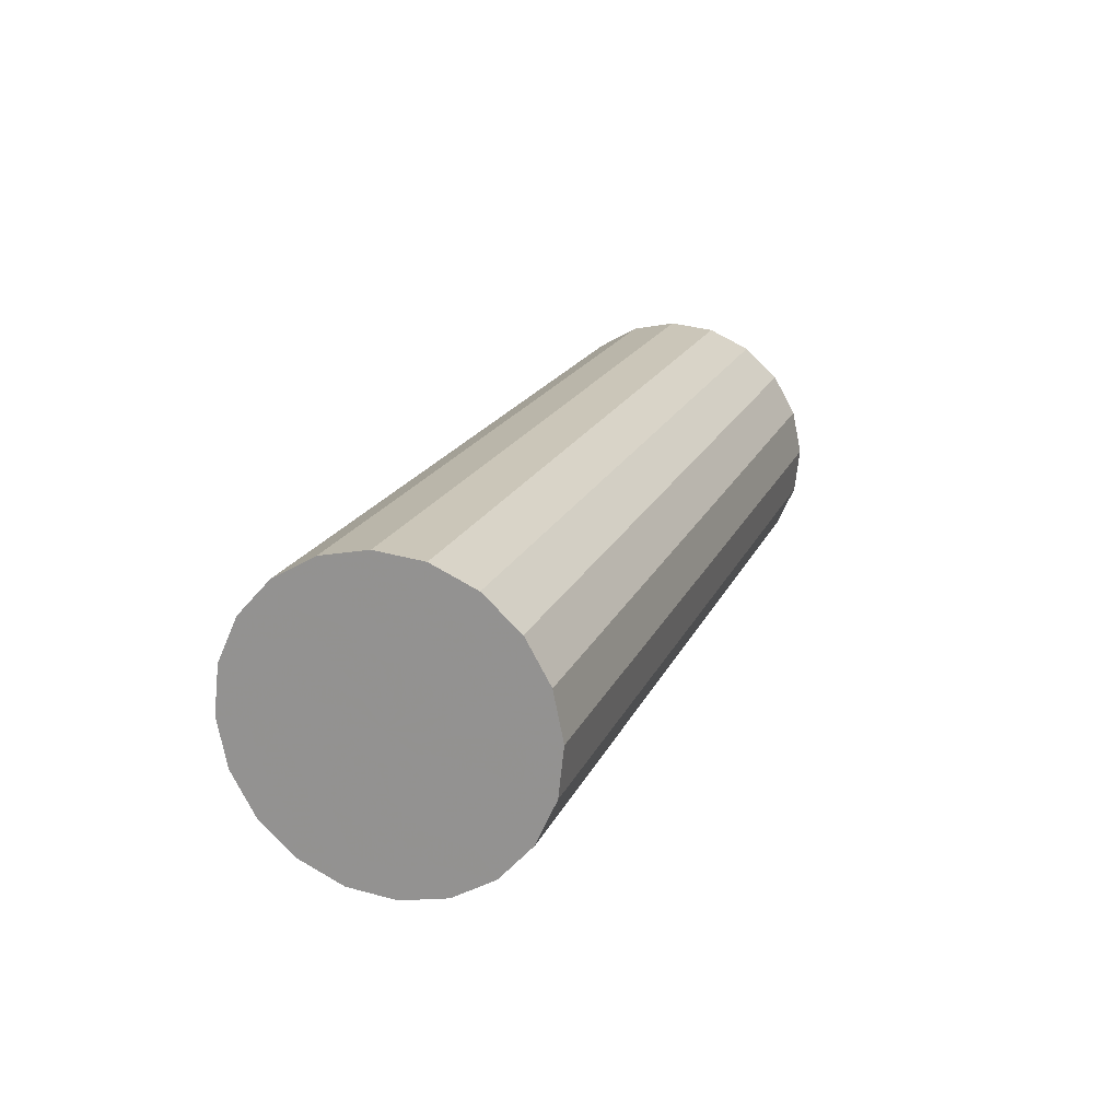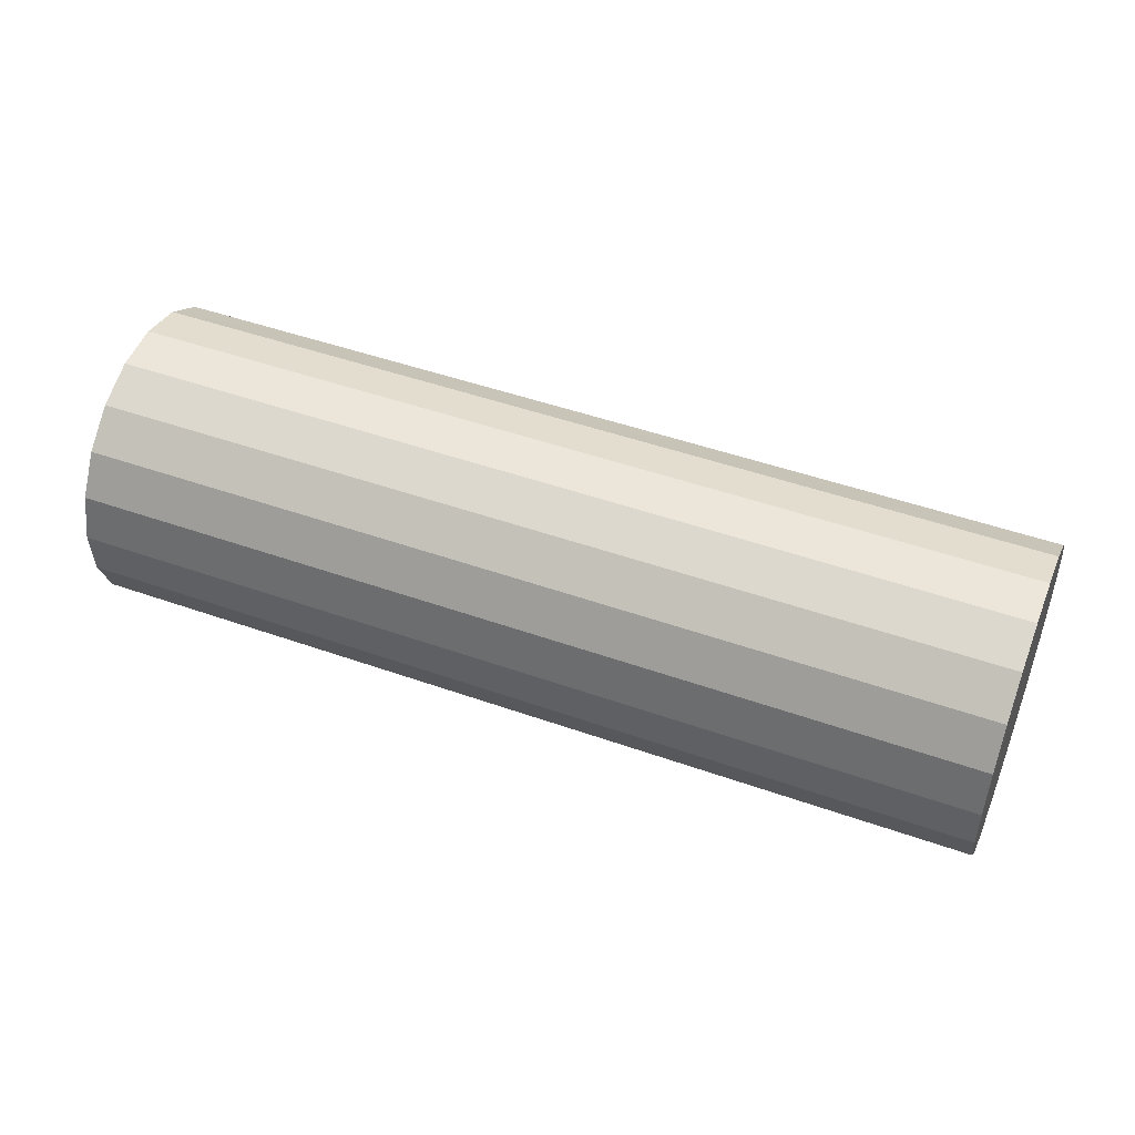
<metadata>
{"format":"obj","ext":"obj","renderer":"f3d","projection":"perspective","resolution":1024,"background":"white","views":[{"elev":22.0,"azim":-69.8,"up":"+Y"},{"elev":57.5,"azim":-156.5,"up":"+Y"}]}
</metadata>
<code>
g default
v 1.003 13.47 2.968
v 1.002 13.47 2.937
v 1 13.46 2.906
v 0.9984 13.45 2.879
v 0.9962 13.42 2.859
v 0.9941 13.39 2.847
v 0.9921 13.36 2.844
v 0.9905 13.33 2.851
v 0.9895 13.31 2.867
v 0.9892 13.28 2.891
v 0.9895 13.27 2.919
v 0.9905 13.27 2.951
v 0.9921 13.28 2.981
v 0.9941 13.29 3.008
v 0.9962 13.32 3.028
v 0.9984 13.34 3.041
v 1 13.38 3.043
v 1.002 13.41 3.036
v 1.003 13.43 3.02
v 1.003 13.45 2.997
v 1.01 13.56 2.992
v 1.008 13.57 2.93
v 1.005 13.55 2.869
v 1.001 13.52 2.815
v 0.9962 13.48 2.774
v 0.9919 13.42 2.75
v 0.9879 13.36 2.744
v 0.9848 13.29 2.758
v 0.9828 13.24 2.79
v 0.9821 13.2 2.838
v 0.9828 13.18 2.895
v 0.9848 13.17 2.958
v 0.9879 13.18 3.018
v 0.9919 13.22 3.072
v 0.9962 13.26 3.113
v 1.001 13.32 3.138
v 1.005 13.38 3.143
v 1.008 13.44 3.129
v 1.01 13.5 3.097
v 1.01 13.54 3.05
v 1.016 13.66 3.016
v 1.013 13.67 2.923
v 1.009 13.65 2.831
v 1.003 13.6 2.751
v 0.9962 13.53 2.689
v 0.9897 13.44 2.653
v 0.9838 13.35 2.645
v 0.9791 13.26 2.666
v 0.9761 13.18 2.714
v 0.975 13.12 2.785
v 0.9761 13.08 2.871
v 0.9791 13.07 2.964
v 0.9838 13.09 3.056
v 0.9897 13.14 3.136
v 0.9962 13.21 3.198
v 1.003 13.3 3.235
v 1.009 13.39 3.243
v 1.013 13.48 3.222
v 1.016 13.56 3.173
v 1.017 13.62 3.103
v 1.023 13.76 3.04
v 1.019 13.77 2.916
v 1.013 13.74 2.794
v 1.005 13.68 2.687
v 0.9962 13.58 2.605
v 0.9875 13.47 2.556
v 0.9796 13.34 2.545
v 0.9734 13.22 2.573
v 0.9693 13.11 2.637
v 0.9679 13.03 2.732
v 0.9693 12.98 2.847
v 0.9734 12.97 2.971
v 0.9796 13 3.093
v 0.9875 13.06 3.2
v 0.9962 13.16 3.283
v 1.005 13.27 3.331
v 1.013 13.4 3.342
v 1.019 13.52 3.314
v 1.023 13.62 3.25
v 1.025 13.71 3.156
v 1.03 13.85 3.065
v 1.025 13.87 2.909
v 1.017 13.83 2.757
v 1.007 13.75 2.623
v 0.9962 13.63 2.52
v 0.9853 13.49 2.459
v 0.9755 13.34 2.445
v 0.9676 13.18 2.48
v 0.9626 13.05 2.561
v 0.9609 12.95 2.679
v 0.9626 12.89 2.823
v 0.9676 12.87 2.978
v 0.9755 12.91 3.131
v 0.9853 12.99 3.265
v 0.9962 13.1 3.367
v 1.007 13.25 3.428
v 1.017 13.4 3.442
v 1.025 13.55 3.407
v 1.03 13.69 3.326
v 1.032 13.79 3.209
v 0.7306 13.87 3.076
v 0.7256 13.89 2.92
v 0.7178 13.85 2.768
v 0.7079 13.77 2.634
v 0.697 13.65 2.531
v 0.6861 13.51 2.47
v 0.6762 13.35 2.456
v 0.6684 13.2 2.492
v 0.6634 13.07 2.572
v 0.6616 12.96 2.69
v 0.6634 12.9 2.834
v 0.6684 12.89 2.99
v 0.6762 12.92 3.142
v 0.6861 13 3.276
v 0.697 13.12 3.379
v 0.7079 13.27 3.44
v 0.7178 13.42 3.453
v 0.7256 13.57 3.418
v 0.7306 13.71 3.338
v 0.7324 13.81 3.22
v 0.4314 13.89 3.087
v 0.4264 13.9 2.932
v 0.4185 13.87 2.779
v 0.4087 13.79 2.645
v 0.3977 13.67 2.543
v 0.3868 13.53 2.481
v 0.377 13.37 2.468
v 0.3691 13.22 2.503
v 0.3641 13.09 2.583
v 0.3624 12.98 2.701
v 0.3641 12.92 2.845
v 0.3691 12.91 3.001
v 0.377 12.94 3.153
v 0.3868 13.02 3.287
v 0.3977 13.14 3.39
v 0.4087 13.28 3.451
v 0.4185 13.44 3.465
v 0.4264 13.59 3.43
v 0.4314 13.72 3.349
v 0.4331 13.83 3.231
v 0.1321 13.91 3.099
v 0.1271 13.92 2.943
v 0.1193 13.89 2.79
v 0.1094 13.81 2.656
v 0.0985 13.69 2.554
v 0.08757 13.55 2.493
v 0.07771 13.39 2.479
v 0.06988 13.24 2.514
v 0.06486 13.1 2.595
v 0.06313 13 2.713
v 0.06486 12.94 2.856
v 0.06988 12.93 3.012
v 0.07771 12.96 3.164
v 0.08757 13.04 3.298
v 0.0985 13.16 3.401
v 0.1094 13.3 3.462
v 0.1193 13.46 3.476
v 0.1271 13.61 3.441
v 0.1321 13.74 3.36
v 0.1339 13.85 3.242
v -0.1671 13.93 3.11
v -0.1721 13.94 2.954
v -0.18 13.9 2.802
v -0.1898 13.82 2.668
v -0.2008 13.71 2.565
v -0.2117 13.56 2.504
v -0.2215 13.41 2.49
v -0.2294 13.26 2.525
v -0.2344 13.12 2.606
v -0.2361 13.02 2.724
v -0.2344 12.96 2.868
v -0.2294 12.94 3.023
v -0.2215 12.98 3.176
v -0.2117 13.06 3.31
v -0.2008 13.18 3.412
v -0.1898 13.32 3.473
v -0.18 13.47 3.487
v -0.1721 13.63 3.452
v -0.1671 13.76 3.372
v -0.1654 13.86 3.254
v -0.4664 13.94 3.121
v -0.4714 13.96 2.965
v -0.4792 13.92 2.813
v -0.4891 13.84 2.679
v -0.5 13.72 2.576
v -0.5109 13.58 2.515
v -0.5208 13.43 2.502
v -0.5286 13.27 2.537
v -0.5336 13.14 2.617
v -0.5354 13.04 2.735
v -0.5336 12.98 2.879
v -0.5286 12.96 3.035
v -0.5208 13 3.187
v -0.5109 13.08 3.321
v -0.5 13.19 3.424
v -0.4891 13.34 3.485
v -0.4792 13.49 3.498
v -0.4714 13.64 3.463
v -0.4664 13.78 3.383
v -0.4646 13.88 3.265
v -0.7656 13.96 3.132
v -0.7706 13.97 2.977
v -0.7785 13.94 2.824
v -0.7883 13.86 2.69
v -0.7992 13.74 2.588
v -0.8102 13.6 2.527
v -0.82 13.44 2.513
v -0.8279 13.29 2.548
v -0.8329 13.16 2.628
v -0.8346 13.05 2.746
v -0.8329 12.99 2.89
v -0.8279 12.98 3.046
v -0.82 13.01 3.198
v -0.8102 13.09 3.332
v -0.7992 13.21 3.435
v -0.7883 13.36 3.496
v -0.7785 13.51 3.51
v -0.7706 13.66 3.475
v -0.7656 13.8 3.394
v -0.7639 13.9 3.276
v -1.065 13.98 3.144
v -1.07 13.99 2.988
v -1.078 13.96 2.836
v -1.088 13.88 2.702
v -1.099 13.76 2.599
v -1.109 13.62 2.538
v -1.119 13.46 2.524
v -1.127 13.31 2.559
v -1.132 13.18 2.64
v -1.134 13.07 2.758
v -1.132 13.01 2.901
v -1.127 13 3.057
v -1.119 13.03 3.21
v -1.109 13.11 3.344
v -1.099 13.23 3.446
v -1.088 13.37 3.507
v -1.078 13.53 3.521
v -1.07 13.68 3.486
v -1.065 13.81 3.405
v -1.063 13.92 3.287
v -1.364 14 3.155
v -1.369 14.01 2.999
v -1.377 13.98 2.847
v -1.387 13.9 2.713
v -1.398 13.78 2.61
v -1.409 13.63 2.549
v -1.419 13.48 2.535
v -1.426 13.33 2.57
v -1.431 13.19 2.651
v -1.433 13.09 2.769
v -1.431 13.03 2.913
v -1.426 13.02 3.068
v -1.419 13.05 3.221
v -1.409 13.13 3.355
v -1.398 13.25 3.457
v -1.387 13.39 3.519
v -1.377 13.55 3.532
v -1.369 13.7 3.497
v -1.364 13.83 3.417
v -1.362 13.94 3.299
v -1.663 14.01 3.166
v -1.668 14.03 3.01
v -1.676 13.99 2.858
v -1.686 13.91 2.724
v -1.697 13.8 2.621
v -1.708 13.65 2.56
v -1.718 13.5 2.547
v -1.726 13.35 2.582
v -1.731 13.21 2.662
v -1.732 13.11 2.78
v -1.731 13.05 2.924
v -1.726 13.03 3.08
v -1.718 13.07 3.232
v -1.708 13.15 3.366
v -1.697 13.27 3.469
v -1.686 13.41 3.53
v -1.676 13.56 3.544
v -1.668 13.72 3.508
v -1.663 13.85 3.428
v -1.662 13.95 3.31
v -1.963 14.03 3.177
v -1.968 14.05 3.022
v -1.975 14.01 2.869
v -1.985 13.93 2.735
v -1.996 13.81 2.633
v -2.007 13.67 2.572
v -2.017 13.52 2.558
v -2.025 13.36 2.593
v -2.03 13.23 2.674
v -2.032 13.13 2.791
v -2.03 13.06 2.935
v -2.025 13.05 3.091
v -2.017 13.09 3.243
v -2.007 13.17 3.377
v -1.996 13.28 3.48
v -1.985 13.43 3.541
v -1.975 13.58 3.555
v -1.968 13.73 3.52
v -1.963 13.87 3.439
v -1.961 13.97 3.321
v -1.969 13.94 3.153
v -1.973 13.95 3.029
v -1.98 13.92 2.907
v -1.988 13.86 2.8
v -1.996 13.76 2.717
v -2.005 13.65 2.669
v -2.013 13.52 2.658
v -2.019 13.4 2.686
v -2.023 13.29 2.75
v -2.025 13.21 2.844
v -2.023 13.16 2.96
v -2.019 13.15 3.084
v -2.013 13.18 3.206
v -2.005 13.24 3.313
v -1.996 13.34 3.395
v -1.988 13.45 3.444
v -1.98 13.58 3.455
v -1.973 13.7 3.427
v -1.969 13.8 3.363
v -1.968 13.89 3.268
v -1.976 13.84 3.129
v -1.979 13.85 3.036
v -1.984 13.83 2.944
v -1.99 13.78 2.864
v -1.996 13.71 2.802
v -2.003 13.62 2.765
v -2.009 13.53 2.757
v -2.013 13.44 2.778
v -2.016 13.36 2.827
v -2.017 13.3 2.897
v -2.016 13.26 2.984
v -2.013 13.25 3.077
v -2.009 13.27 3.169
v -2.003 13.32 3.249
v -1.996 13.39 3.311
v -1.99 13.48 3.347
v -1.984 13.57 3.355
v -1.979 13.66 3.334
v -1.976 13.74 3.286
v -1.975 13.8 3.215
v -1.983 13.74 3.105
v -1.985 13.75 3.042
v -1.988 13.73 2.982
v -1.992 13.7 2.928
v -1.996 13.66 2.887
v -2.001 13.6 2.862
v -2.005 13.54 2.857
v -2.008 13.47 2.871
v -2.01 13.42 2.903
v -2.01 13.38 2.95
v -2.01 13.36 3.008
v -2.008 13.35 3.07
v -2.005 13.36 3.131
v -2.001 13.4 3.185
v -1.996 13.44 3.226
v -1.992 13.5 3.25
v -1.988 13.56 3.256
v -1.985 13.62 3.242
v -1.983 13.68 3.21
v -1.982 13.72 3.162
v -1.99 13.65 3.081
v -1.991 13.65 3.049
v -1.992 13.64 3.019
v -1.994 13.63 2.992
v -1.996 13.6 2.972
v -1.998 13.57 2.959
v -2 13.54 2.957
v -2.002 13.51 2.964
v -2.003 13.48 2.98
v -2.003 13.46 3.003
v -2.003 13.45 3.032
v -2.002 13.45 3.063
v -2 13.46 3.094
v -1.998 13.47 3.121
v -1.996 13.5 3.141
v -1.994 13.52 3.153
v -1.992 13.56 3.156
v -1.991 13.59 3.149
v -1.99 13.61 3.133
v -1.989 13.63 3.109
v 0.9962 13.37 2.944
v -1.996 13.55 3.056
f 1 2 21
f 21 2 22
f 2 3 22
f 22 3 23
f 3 4 23
f 23 4 24
f 4 5 24
f 24 5 25
f 5 6 25
f 25 6 26
f 6 7 26
f 26 7 27
f 7 8 27
f 27 8 28
f 8 9 28
f 28 9 29
f 9 10 29
f 29 10 30
f 10 11 30
f 30 11 31
f 11 12 31
f 31 12 32
f 12 13 32
f 32 13 33
f 13 14 33
f 33 14 34
f 14 15 34
f 34 15 35
f 15 16 35
f 35 16 36
f 16 17 36
f 36 17 37
f 17 18 37
f 37 18 38
f 18 19 38
f 38 19 39
f 19 20 39
f 39 20 40
f 20 1 40
f 40 1 21
f 21 22 41
f 41 22 42
f 22 23 42
f 42 23 43
f 23 24 43
f 43 24 44
f 24 25 44
f 44 25 45
f 25 26 45
f 45 26 46
f 26 27 46
f 46 27 47
f 27 28 47
f 47 28 48
f 28 29 48
f 48 29 49
f 29 30 49
f 49 30 50
f 30 31 50
f 50 31 51
f 31 32 51
f 51 32 52
f 32 33 52
f 52 33 53
f 33 34 53
f 53 34 54
f 34 35 54
f 54 35 55
f 35 36 55
f 55 36 56
f 36 37 56
f 56 37 57
f 37 38 57
f 57 38 58
f 38 39 58
f 58 39 59
f 39 40 59
f 59 40 60
f 40 21 60
f 60 21 41
f 41 42 61
f 61 42 62
f 42 43 62
f 62 43 63
f 43 44 63
f 63 44 64
f 44 45 64
f 64 45 65
f 45 46 65
f 65 46 66
f 46 47 66
f 66 47 67
f 47 48 67
f 67 48 68
f 48 49 68
f 68 49 69
f 49 50 69
f 69 50 70
f 50 51 70
f 70 51 71
f 51 52 71
f 71 52 72
f 52 53 72
f 72 53 73
f 53 54 73
f 73 54 74
f 54 55 74
f 74 55 75
f 55 56 75
f 75 56 76
f 56 57 76
f 76 57 77
f 57 58 77
f 77 58 78
f 58 59 78
f 78 59 79
f 59 60 79
f 79 60 80
f 60 41 80
f 80 41 61
f 61 62 81
f 81 62 82
f 62 63 82
f 82 63 83
f 63 64 83
f 83 64 84
f 64 65 84
f 84 65 85
f 65 66 85
f 85 66 86
f 66 67 86
f 86 67 87
f 67 68 87
f 87 68 88
f 68 69 88
f 88 69 89
f 69 70 89
f 89 70 90
f 70 71 90
f 90 71 91
f 71 72 91
f 91 72 92
f 72 73 92
f 92 73 93
f 73 74 93
f 93 74 94
f 74 75 94
f 94 75 95
f 75 76 95
f 95 76 96
f 76 77 96
f 96 77 97
f 77 78 97
f 97 78 98
f 78 79 98
f 98 79 99
f 79 80 99
f 99 80 100
f 80 61 100
f 100 61 81
f 81 82 101
f 101 82 102
f 82 83 102
f 102 83 103
f 83 84 103
f 103 84 104
f 84 85 104
f 104 85 105
f 85 86 105
f 105 86 106
f 86 87 106
f 106 87 107
f 87 88 107
f 107 88 108
f 88 89 108
f 108 89 109
f 89 90 109
f 109 90 110
f 90 91 110
f 110 91 111
f 91 92 111
f 111 92 112
f 92 93 112
f 112 93 113
f 93 94 113
f 113 94 114
f 94 95 114
f 114 95 115
f 95 96 115
f 115 96 116
f 96 97 116
f 116 97 117
f 97 98 117
f 117 98 118
f 98 99 118
f 118 99 119
f 99 100 119
f 119 100 120
f 100 81 120
f 120 81 101
f 101 102 121
f 121 102 122
f 102 103 122
f 122 103 123
f 103 104 123
f 123 104 124
f 104 105 124
f 124 105 125
f 105 106 125
f 125 106 126
f 106 107 126
f 126 107 127
f 107 108 127
f 127 108 128
f 108 109 128
f 128 109 129
f 109 110 129
f 129 110 130
f 110 111 130
f 130 111 131
f 111 112 131
f 131 112 132
f 112 113 132
f 132 113 133
f 113 114 133
f 133 114 134
f 114 115 134
f 134 115 135
f 115 116 135
f 135 116 136
f 116 117 136
f 136 117 137
f 117 118 137
f 137 118 138
f 118 119 138
f 138 119 139
f 119 120 139
f 139 120 140
f 120 101 140
f 140 101 121
f 121 122 141
f 141 122 142
f 122 123 142
f 142 123 143
f 123 124 143
f 143 124 144
f 124 125 144
f 144 125 145
f 125 126 145
f 145 126 146
f 126 127 146
f 146 127 147
f 127 128 147
f 147 128 148
f 128 129 148
f 148 129 149
f 129 130 149
f 149 130 150
f 130 131 150
f 150 131 151
f 131 132 151
f 151 132 152
f 132 133 152
f 152 133 153
f 133 134 153
f 153 134 154
f 134 135 154
f 154 135 155
f 135 136 155
f 155 136 156
f 136 137 156
f 156 137 157
f 137 138 157
f 157 138 158
f 138 139 158
f 158 139 159
f 139 140 159
f 159 140 160
f 140 121 160
f 160 121 141
f 141 142 161
f 161 142 162
f 142 143 162
f 162 143 163
f 143 144 163
f 163 144 164
f 144 145 164
f 164 145 165
f 145 146 165
f 165 146 166
f 146 147 166
f 166 147 167
f 147 148 167
f 167 148 168
f 148 149 168
f 168 149 169
f 149 150 169
f 169 150 170
f 150 151 170
f 170 151 171
f 151 152 171
f 171 152 172
f 152 153 172
f 172 153 173
f 153 154 173
f 173 154 174
f 154 155 174
f 174 155 175
f 155 156 175
f 175 156 176
f 156 157 176
f 176 157 177
f 157 158 177
f 177 158 178
f 158 159 178
f 178 159 179
f 159 160 179
f 179 160 180
f 160 141 180
f 180 141 161
f 161 162 181
f 181 162 182
f 162 163 182
f 182 163 183
f 163 164 183
f 183 164 184
f 164 165 184
f 184 165 185
f 165 166 185
f 185 166 186
f 166 167 186
f 186 167 187
f 167 168 187
f 187 168 188
f 168 169 188
f 188 169 189
f 169 170 189
f 189 170 190
f 170 171 190
f 190 171 191
f 171 172 191
f 191 172 192
f 172 173 192
f 192 173 193
f 173 174 193
f 193 174 194
f 174 175 194
f 194 175 195
f 175 176 195
f 195 176 196
f 176 177 196
f 196 177 197
f 177 178 197
f 197 178 198
f 178 179 198
f 198 179 199
f 179 180 199
f 199 180 200
f 180 161 200
f 200 161 181
f 181 182 201
f 201 182 202
f 182 183 202
f 202 183 203
f 183 184 203
f 203 184 204
f 184 185 204
f 204 185 205
f 185 186 205
f 205 186 206
f 186 187 206
f 206 187 207
f 187 188 207
f 207 188 208
f 188 189 208
f 208 189 209
f 189 190 209
f 209 190 210
f 190 191 210
f 210 191 211
f 191 192 211
f 211 192 212
f 192 193 212
f 212 193 213
f 193 194 213
f 213 194 214
f 194 195 214
f 214 195 215
f 195 196 215
f 215 196 216
f 196 197 216
f 216 197 217
f 197 198 217
f 217 198 218
f 198 199 218
f 218 199 219
f 199 200 219
f 219 200 220
f 200 181 220
f 220 181 201
f 201 202 221
f 221 202 222
f 202 203 222
f 222 203 223
f 203 204 223
f 223 204 224
f 204 205 224
f 224 205 225
f 205 206 225
f 225 206 226
f 206 207 226
f 226 207 227
f 207 208 227
f 227 208 228
f 208 209 228
f 228 209 229
f 209 210 229
f 229 210 230
f 210 211 230
f 230 211 231
f 211 212 231
f 231 212 232
f 212 213 232
f 232 213 233
f 213 214 233
f 233 214 234
f 214 215 234
f 234 215 235
f 215 216 235
f 235 216 236
f 216 217 236
f 236 217 237
f 217 218 237
f 237 218 238
f 218 219 238
f 238 219 239
f 219 220 239
f 239 220 240
f 220 201 240
f 240 201 221
f 221 222 241
f 241 222 242
f 222 223 242
f 242 223 243
f 223 224 243
f 243 224 244
f 224 225 244
f 244 225 245
f 225 226 245
f 245 226 246
f 226 227 246
f 246 227 247
f 227 228 247
f 247 228 248
f 228 229 248
f 248 229 249
f 229 230 249
f 249 230 250
f 230 231 250
f 250 231 251
f 231 232 251
f 251 232 252
f 232 233 252
f 252 233 253
f 233 234 253
f 253 234 254
f 234 235 254
f 254 235 255
f 235 236 255
f 255 236 256
f 236 237 256
f 256 237 257
f 237 238 257
f 257 238 258
f 238 239 258
f 258 239 259
f 239 240 259
f 259 240 260
f 240 221 260
f 260 221 241
f 241 242 261
f 261 242 262
f 242 243 262
f 262 243 263
f 243 244 263
f 263 244 264
f 244 245 264
f 264 245 265
f 245 246 265
f 265 246 266
f 246 247 266
f 266 247 267
f 247 248 267
f 267 248 268
f 248 249 268
f 268 249 269
f 249 250 269
f 269 250 270
f 250 251 270
f 270 251 271
f 251 252 271
f 271 252 272
f 252 253 272
f 272 253 273
f 253 254 273
f 273 254 274
f 254 255 274
f 274 255 275
f 255 256 275
f 275 256 276
f 256 257 276
f 276 257 277
f 257 258 277
f 277 258 278
f 258 259 278
f 278 259 279
f 259 260 279
f 279 260 280
f 260 241 280
f 280 241 261
f 261 262 281
f 281 262 282
f 262 263 282
f 282 263 283
f 263 264 283
f 283 264 284
f 264 265 284
f 284 265 285
f 265 266 285
f 285 266 286
f 266 267 286
f 286 267 287
f 267 268 287
f 287 268 288
f 268 269 288
f 288 269 289
f 269 270 289
f 289 270 290
f 270 271 290
f 290 271 291
f 271 272 291
f 291 272 292
f 272 273 292
f 292 273 293
f 273 274 293
f 293 274 294
f 274 275 294
f 294 275 295
f 275 276 295
f 295 276 296
f 276 277 296
f 296 277 297
f 277 278 297
f 297 278 298
f 278 279 298
f 298 279 299
f 279 280 299
f 299 280 300
f 280 261 300
f 300 261 281
f 281 282 301
f 301 282 302
f 282 283 302
f 302 283 303
f 283 284 303
f 303 284 304
f 284 285 304
f 304 285 305
f 285 286 305
f 305 286 306
f 286 287 306
f 306 287 307
f 287 288 307
f 307 288 308
f 288 289 308
f 308 289 309
f 289 290 309
f 309 290 310
f 290 291 310
f 310 291 311
f 291 292 311
f 311 292 312
f 292 293 312
f 312 293 313
f 293 294 313
f 313 294 314
f 294 295 314
f 314 295 315
f 295 296 315
f 315 296 316
f 296 297 316
f 316 297 317
f 297 298 317
f 317 298 318
f 298 299 318
f 318 299 319
f 299 300 319
f 319 300 320
f 300 281 320
f 320 281 301
f 301 302 321
f 321 302 322
f 302 303 322
f 322 303 323
f 303 304 323
f 323 304 324
f 304 305 324
f 324 305 325
f 305 306 325
f 325 306 326
f 306 307 326
f 326 307 327
f 307 308 327
f 327 308 328
f 308 309 328
f 328 309 329
f 309 310 329
f 329 310 330
f 310 311 330
f 330 311 331
f 311 312 331
f 331 312 332
f 312 313 332
f 332 313 333
f 313 314 333
f 333 314 334
f 314 315 334
f 334 315 335
f 315 316 335
f 335 316 336
f 316 317 336
f 336 317 337
f 317 318 337
f 337 318 338
f 318 319 338
f 338 319 339
f 319 320 339
f 339 320 340
f 320 301 340
f 340 301 321
f 321 322 341
f 341 322 342
f 322 323 342
f 342 323 343
f 323 324 343
f 343 324 344
f 324 325 344
f 344 325 345
f 325 326 345
f 345 326 346
f 326 327 346
f 346 327 347
f 327 328 347
f 347 328 348
f 328 329 348
f 348 329 349
f 329 330 349
f 349 330 350
f 330 331 350
f 350 331 351
f 331 332 351
f 351 332 352
f 332 333 352
f 352 333 353
f 333 334 353
f 353 334 354
f 334 335 354
f 354 335 355
f 335 336 355
f 355 336 356
f 336 337 356
f 356 337 357
f 337 338 357
f 357 338 358
f 338 339 358
f 358 339 359
f 339 340 359
f 359 340 360
f 340 321 360
f 360 321 341
f 341 342 361
f 361 342 362
f 342 343 362
f 362 343 363
f 343 344 363
f 363 344 364
f 344 345 364
f 364 345 365
f 345 346 365
f 365 346 366
f 346 347 366
f 366 347 367
f 347 348 367
f 367 348 368
f 348 349 368
f 368 349 369
f 349 350 369
f 369 350 370
f 350 351 370
f 370 351 371
f 351 352 371
f 371 352 372
f 352 353 372
f 372 353 373
f 353 354 373
f 373 354 374
f 354 355 374
f 374 355 375
f 355 356 375
f 375 356 376
f 356 357 376
f 376 357 377
f 357 358 377
f 377 358 378
f 358 359 378
f 378 359 379
f 359 360 379
f 379 360 380
f 360 341 380
f 380 341 361
f 2 1 381
f 3 2 381
f 4 3 381
f 5 4 381
f 6 5 381
f 7 6 381
f 8 7 381
f 9 8 381
f 10 9 381
f 11 10 381
f 12 11 381
f 13 12 381
f 14 13 381
f 15 14 381
f 16 15 381
f 17 16 381
f 18 17 381
f 19 18 381
f 20 19 381
f 1 20 381
f 361 362 382
f 362 363 382
f 363 364 382
f 364 365 382
f 365 366 382
f 366 367 382
f 367 368 382
f 368 369 382
f 369 370 382
f 370 371 382
f 371 372 382
f 372 373 382
f 373 374 382
f 374 375 382
f 375 376 382
f 376 377 382
f 377 378 382
f 378 379 382
f 379 380 382
f 380 361 382

</code>
